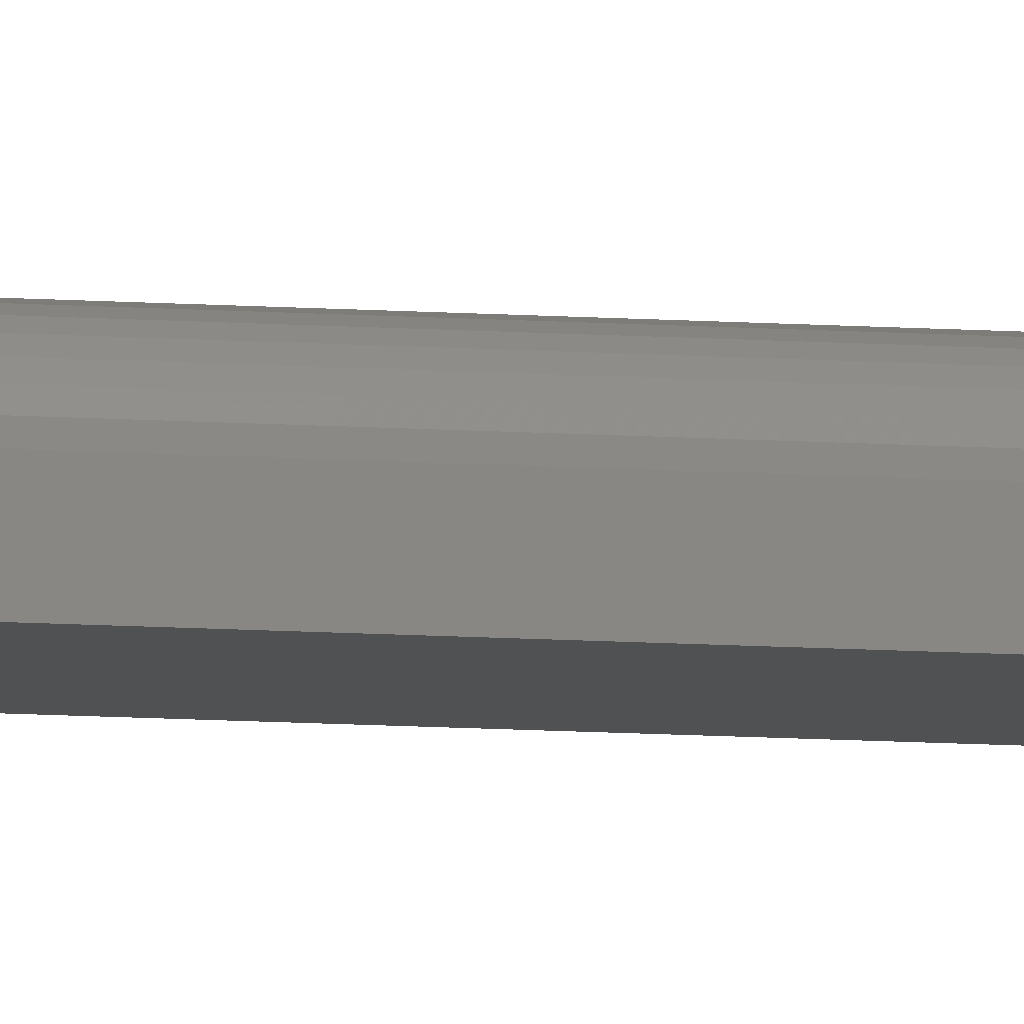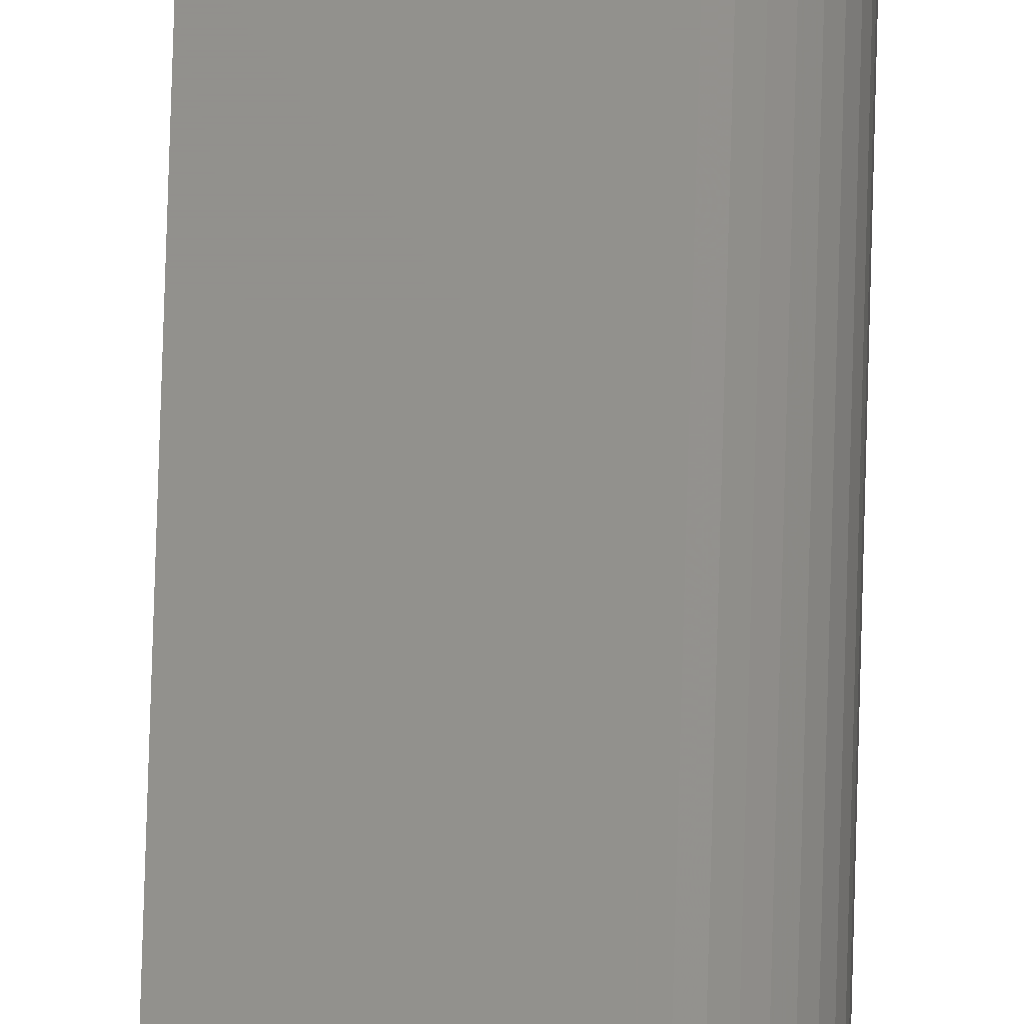
<metadata>
{"format":"stl","ext":"stl","renderer":"f3d","projection":"perspective","resolution":1024,"background":"white","views":[{"elev":-7.4,"azim":-104.1,"up":"+Y"},{"elev":54.4,"azim":-178.6,"up":"+Y"}]}
</metadata>
<code>
# stl→obj: 40 verts, 76 faces
v 0.01595 0.007812 -0.75
v -0.007812 0.007812 -0.75
v 0.01595 0.007812 0.7422
v 0.0158 0.007812 0.7437
v 0.008141 0.007812 0.75
v 0.009666 0.007812 0.7498
v 0.01113 0.007812 0.7494
v 0.01248 0.007812 0.7487
v 0.01367 0.007812 0.7477
v 0.01464 0.007812 0.7465
v 0.01536 0.007812 0.7452
v -0.007812 0.007812 0.75
v 0.008141 -0.007812 0.75
v -0.009337 0.007662 0.75
v -0.0108 0.007218 0.75
v -0.01215 0.006496 0.75
v -0.01334 0.005524 0.75
v -0.01431 0.00434 0.75
v -0.01503 0.00299 0.75
v -0.01547 0.001524 0.75
v -0.01562 1.665e-16 0.75
v -0.01562 -0.007812 0.75
v 0.01595 -0.007812 0.7422
v -0.01562 -0.007812 -0.75
v 0.01595 -0.007812 -0.75
v 0.0158 -0.007812 0.7437
v 0.01536 -0.007812 0.7452
v 0.01464 -0.007812 0.7465
v 0.01367 -0.007812 0.7477
v 0.01248 -0.007812 0.7487
v 0.01113 -0.007812 0.7494
v 0.009666 -0.007812 0.7498
v -0.01562 2.88e-35 -0.75
v -0.01431 0.00434 -0.75
v -0.01547 0.001524 -0.75
v -0.01503 0.00299 -0.75
v -0.01334 0.005524 -0.75
v -0.01215 0.006496 -0.75
v -0.0108 0.007218 -0.75
v -0.009337 0.007662 -0.75
f 1 2 3
f 4 5 6
f 4 6 7
f 4 7 8
f 4 8 9
f 4 9 10
f 4 10 11
f 12 5 4
f 12 4 3
f 12 3 2
f 5 12 13
f 14 15 16
f 14 16 17
f 14 17 18
f 14 18 19
f 14 19 20
f 14 20 21
f 22 13 12
f 22 12 14
f 22 14 21
f 23 24 25
f 26 27 28
f 26 28 29
f 26 29 30
f 26 30 31
f 26 31 32
f 26 32 13
f 22 24 23
f 22 23 26
f 22 26 13
f 25 1 23
f 23 1 3
f 5 13 6
f 6 13 32
f 6 32 7
f 7 32 31
f 7 31 8
f 8 31 30
f 8 30 9
f 9 30 29
f 9 29 10
f 10 29 28
f 10 28 11
f 11 28 27
f 11 27 4
f 4 27 26
f 4 26 3
f 3 26 23
f 22 21 24
f 24 21 33
f 34 24 33
f 34 33 35
f 34 35 36
f 25 24 34
f 25 34 37
f 25 37 38
f 25 38 39
f 25 39 40
f 25 40 2
f 25 2 1
f 12 2 14
f 14 2 40
f 14 40 15
f 15 40 39
f 15 39 16
f 16 39 38
f 16 38 17
f 17 38 37
f 17 37 18
f 18 37 34
f 18 34 19
f 19 34 36
f 19 36 20
f 20 36 35
f 20 35 21
f 21 35 33

</code>
